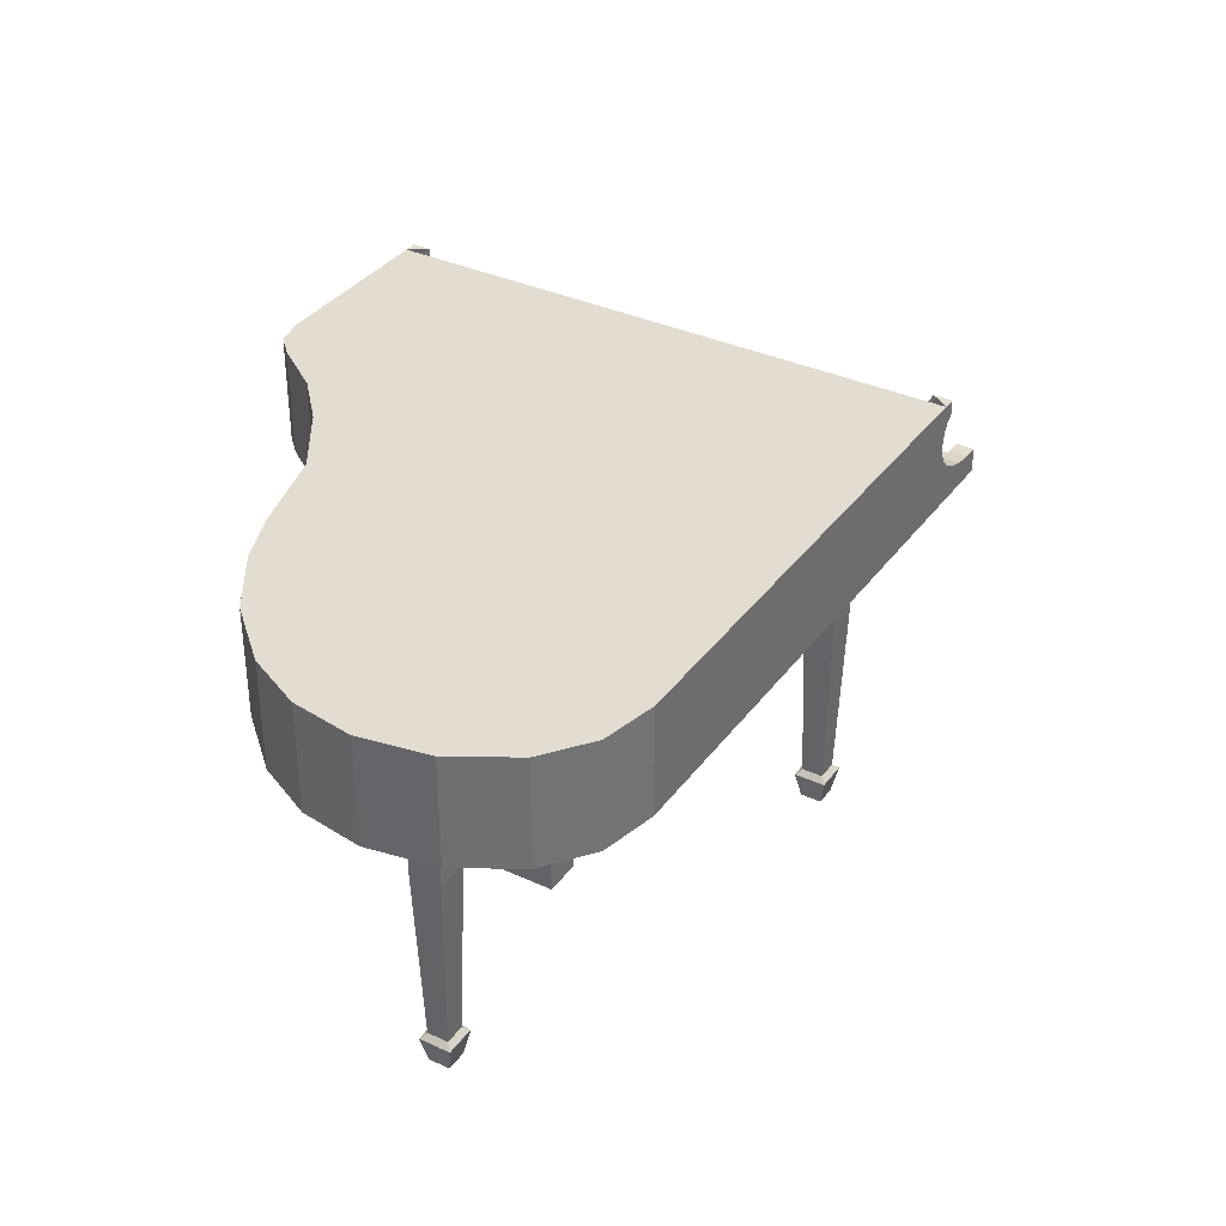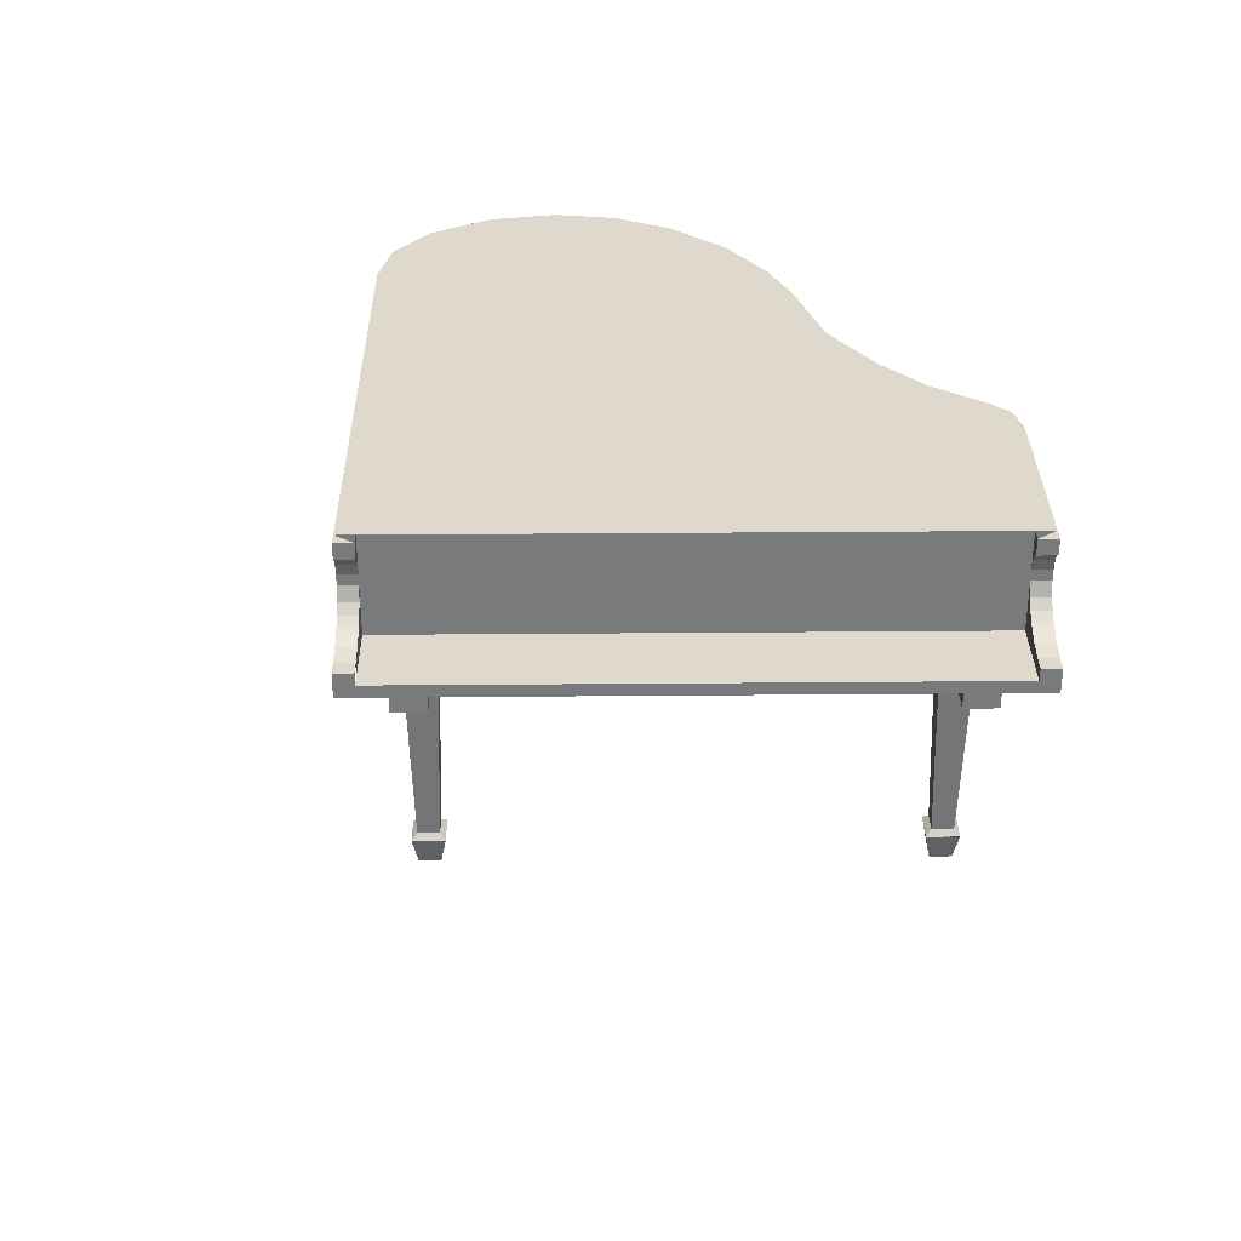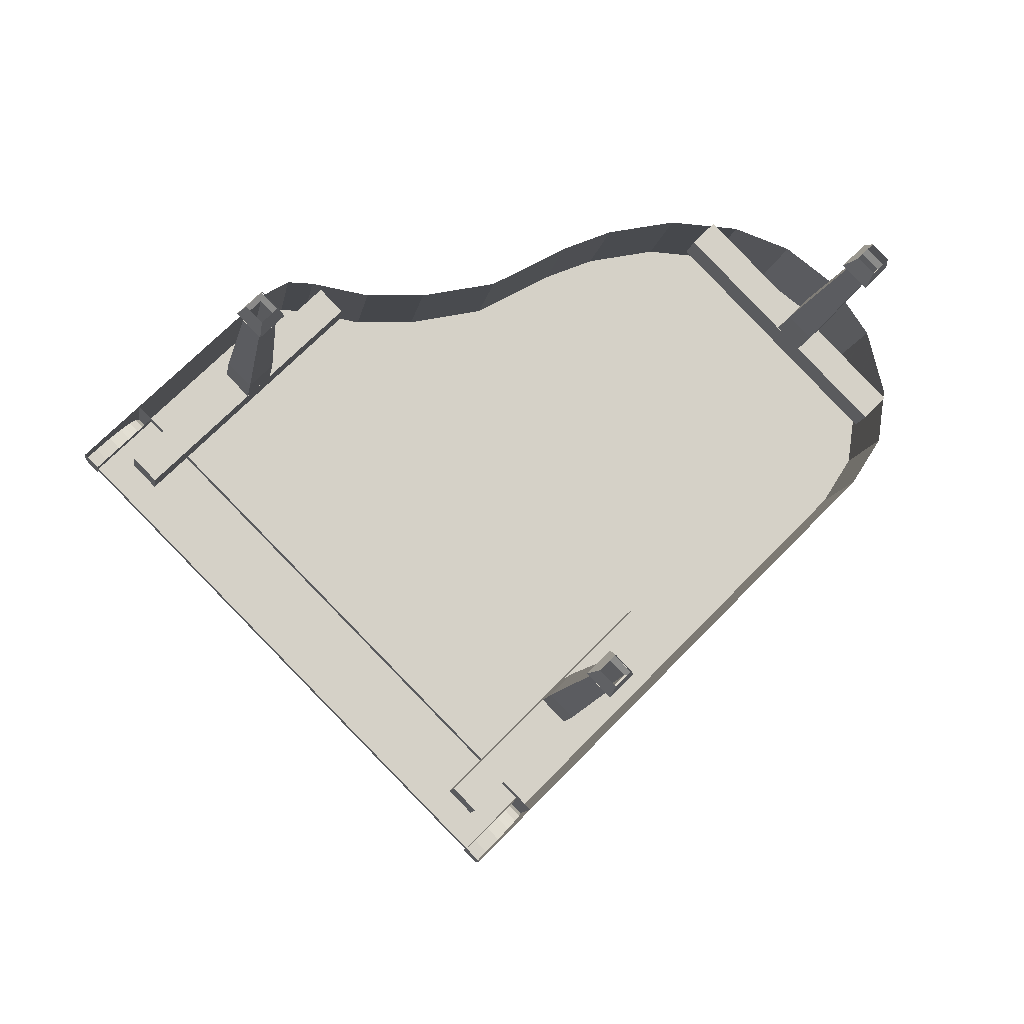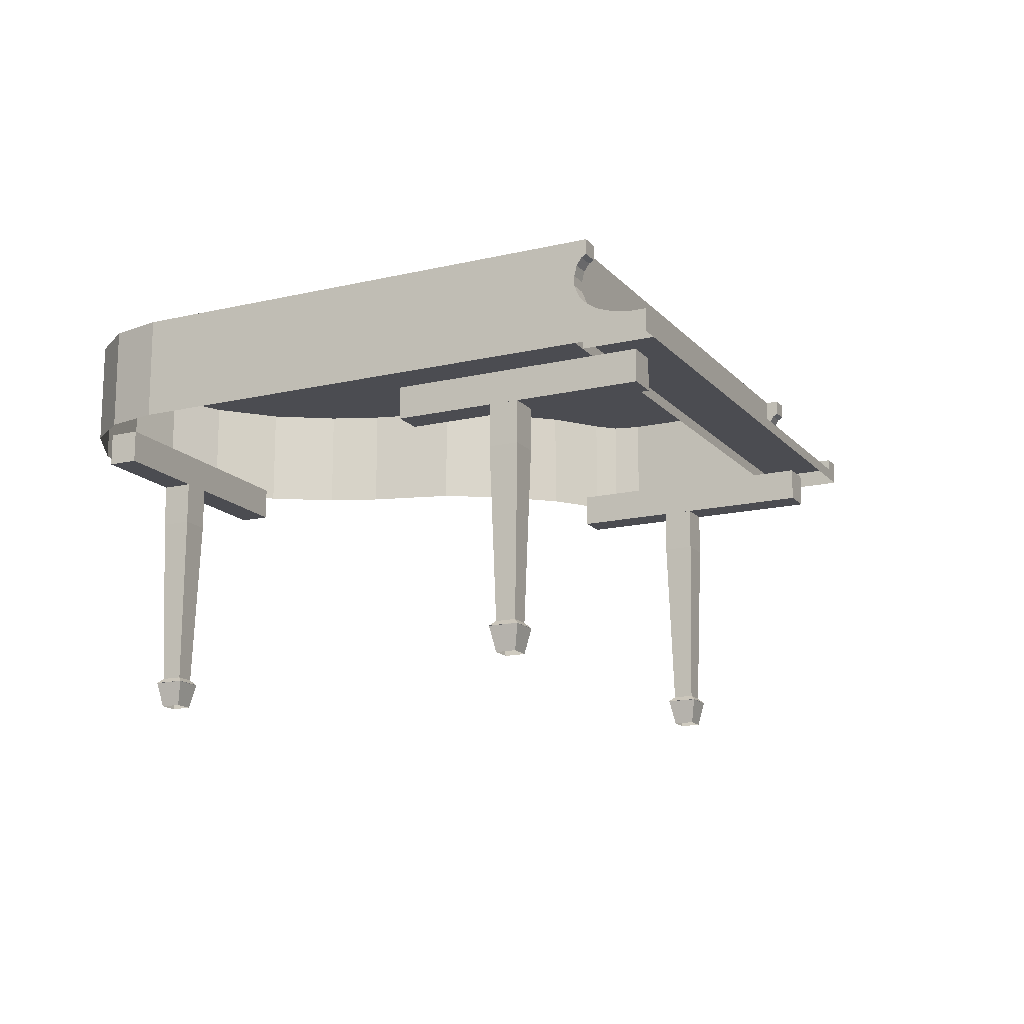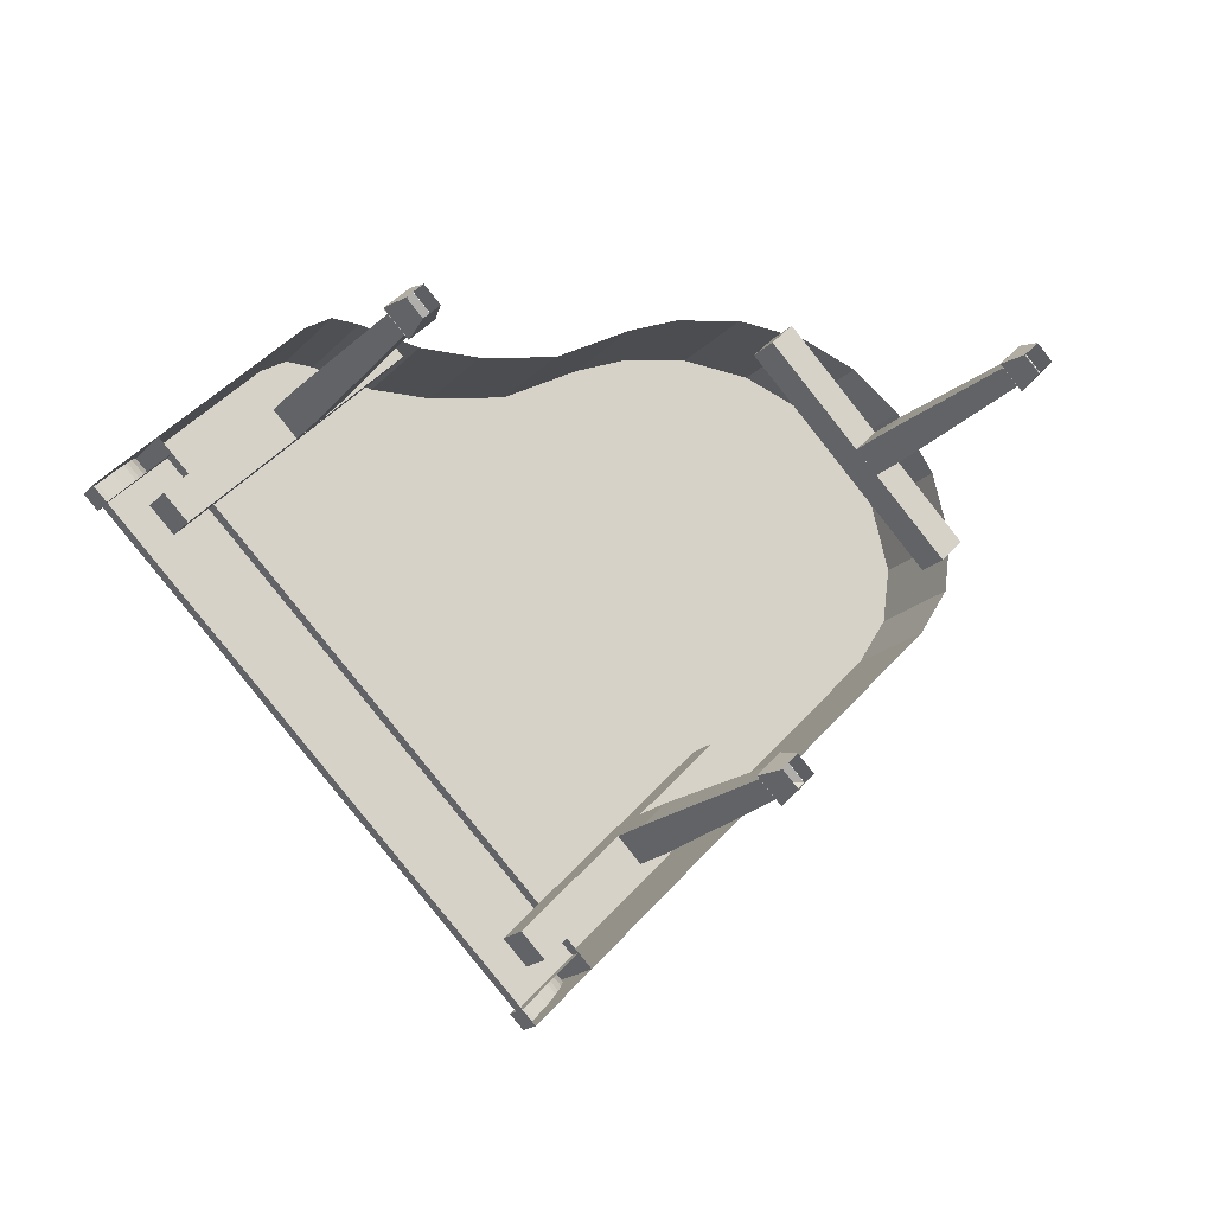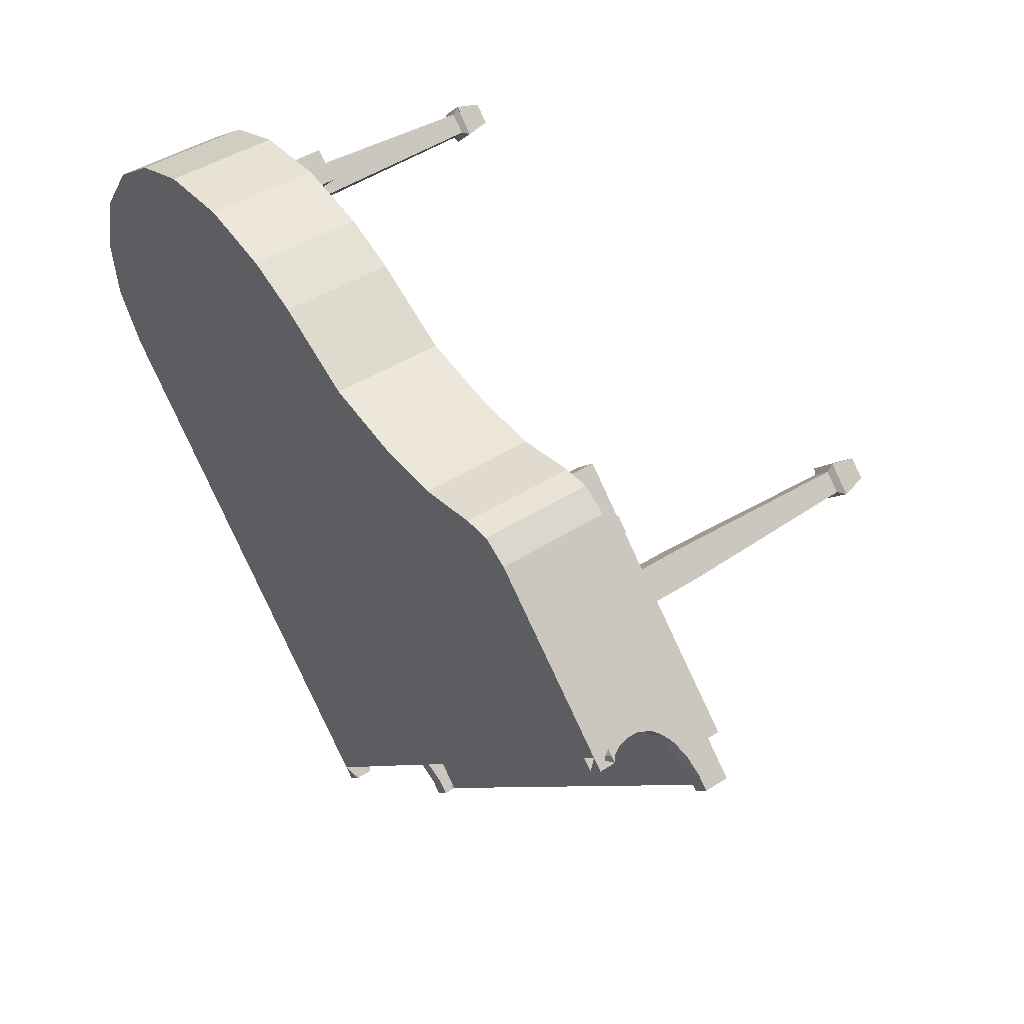
<metadata>
{"format":"obj","ext":"obj","renderer":"f3d","projection":"perspective","resolution":1024,"background":"white","views":[{"elev":35.4,"azim":-103.7,"up":"+Z"},{"elev":32.0,"azim":44.3,"up":"+Z"},{"elev":-11.0,"azim":170.5,"up":"+Y"},{"elev":-15.4,"azim":-18.6,"up":"+Z"},{"elev":-18.6,"azim":151.6,"up":"+Y"},{"elev":44.0,"azim":53.0,"up":"+Y"}]}
</metadata>
<code>
v 0.01799 -0.8637 0.06412
v 0.05449 -0.9185 0
v 0.01799 -0.882 0
v 0.07274 -0.9185 0.06412
v 0.01799 -0.9732 0.06412
v -0.0185 -0.9185 0
v 0.01799 -0.955 0
v -0.03675 -0.9185 0.06412
v 0.07274 -0.9185 0.06491
v 0.01799 -0.955 0.07742
v 0.01799 -0.9732 0.06491
v 0.05449 -0.9185 0.07742
v 0.01799 -0.882 0.07742
v -0.03675 -0.9185 0.06491
v -0.0185 -0.9185 0.07742
v 0.01799 -0.8637 0.06491
v 0.01799 -0.8637 0.5222
v 0.07274 -0.9185 0.5222
v 0.01799 -0.9732 0.5222
v -0.03675 -0.9185 0.5222
v 0.01799 -0.9732 0.6323
v 0.07274 -0.9185 0.6323
v 0.01799 -0.8637 0.6323
v -0.03675 -0.9185 0.6323
v 0.2233 -1.324 0.7742
v 0.09099 -1.192 0.7161
v 0.2233 -1.324 0.7161
v 0.1959 -1.297 0.7742
v 0.1001 -1.201 0.8323
v 0.09099 -1.192 0.8645
v 0.1138 -1.215 0.8129
v 0.1275 -1.229 0.8
v 0.1366 -1.238 0.7935
v 0.164 -1.265 0.7806
v 0.1138 -1.215 0.9806
v 0.09099 -1.192 0.9419
v 0.1138 -1.215 0.9419
v 0.09099 -1.192 0.9806
v 0.1047 -1.206 0.9355
v 0.09099 -1.192 0.9161
v 0.09555 -1.197 0.9161
v 0.09099 -1.192 0.8903
v 0.1229 -1.16 0.9419
v 0.1275 -1.165 0.9161
v 0.1229 -1.16 0.9161
v 0.1366 -1.174 0.9355
v 0.1457 -1.183 0.9419
v 0.1229 -1.16 0.9806
v 0.1457 -1.183 0.9806
v 0.1229 -1.16 0.8903
v 0.1229 -1.16 0.7452
v 0.1457 -1.183 0.8129
v 0.1229 -1.16 0.7161
v 0.132 -1.169 0.8323
v 0.1229 -1.16 0.8645
v 0.1959 -1.233 0.7806
v 0.2278 -1.265 0.7742
v 0.1685 -1.206 0.7935
v 0.1594 -1.197 0.8
v 0.2552 -1.293 0.7161
v 0.2552 -1.293 0.7452
v 0.2552 -1.293 0.7742
v 1.218 -0.2752 0.7742
v 1.245 -0.3026 0.7161
v 1.113 -0.1703 0.7161
v 1.245 -0.3026 0.7742
v 1.213 -0.3345 0.7742
v 1.213 -0.3345 0.7161
v 1.213 -0.3345 0.7452
v 1.186 -0.3072 0.7742
v 1.081 -0.2022 0.7161
v 1.104 -0.225 0.8129
v 1.081 -0.2022 0.7452
v 1.09 -0.2114 0.8323
v 1.081 -0.2022 0.8645
v 1.117 -0.2387 0.8
v 1.127 -0.2478 0.7935
v 1.154 -0.2752 0.7806
v 1.104 -0.225 0.9806
v 1.081 -0.2022 0.9419
v 1.104 -0.225 0.9419
v 1.081 -0.2022 0.9806
v 1.095 -0.2159 0.9355
v 1.081 -0.2022 0.9161
v 1.085 -0.2068 0.9161
v 1.081 -0.2022 0.8903
v 1.113 -0.1703 0.9419
v 1.117 -0.1749 0.9161
v 1.113 -0.1703 0.9161
v 1.127 -0.184 0.9355
v 1.136 -0.1931 0.9419
v 1.113 -0.1703 0.9806
v 1.136 -0.1931 0.9806
v 1.113 -0.1703 0.8903
v 1.122 -0.1794 0.8323
v 1.136 -0.1931 0.8129
v 1.113 -0.1703 0.8645
v 1.186 -0.2433 0.7806
v 1.158 -0.2159 0.7935
v 1.149 -0.2068 0.8
v 0.8391 -0.04256 0.06491
v 0.8756 -0.0973 0.07742
v 0.8939 -0.0973 0.06491
v 0.8391 -0.06081 0.07742
v 0.8391 -0.1338 0.07742
v 0.7844 -0.0973 0.06491
v 0.8391 -0.152 0.06491
v 0.8027 -0.0973 0.07742
v 0.8391 -0.152 0.06412
v 0.8756 -0.0973 0
v 0.8939 -0.0973 0.06412
v 0.8391 -0.1338 0
v 0.8391 -0.06081 0
v 0.7844 -0.0973 0.06412
v 0.8391 -0.04256 0.06412
v 0.8027 -0.0973 0
v 0.8391 -0.152 0.5222
v 0.8939 -0.0973 0.5222
v 0.7844 -0.0973 0.5222
v 0.8391 -0.04256 0.5222
v 0.8391 -0.152 0.6323
v 0.7844 -0.0973 0.6323
v 0.8391 -0.04256 0.6323
v 0.8939 -0.0973 0.6323
v -0.6265 0.149 0.6323
v -0.5717 0.09425 0.5222
v -0.6265 0.149 0.5222
v -0.5717 0.09425 0.6323
v -0.6812 0.09425 0.5222
v -0.6812 0.09425 0.6323
v -0.6265 0.03951 0.6323
v -0.6265 0.03951 0.5222
v -0.6265 0.1307 0.07742
v -0.663 0.09425 0.07742
v -0.59 0.09425 0.07742
v -0.6265 0.05776 0.07742
v -0.6265 0.1307 0
v -0.6812 0.09425 0.06412
v -0.6265 0.149 0.06412
v -0.663 0.09425 0
v -0.6265 0.03951 0.06412
v -0.59 0.09425 0
v -0.5717 0.09425 0.06412
v -0.6265 0.05776 0
v -0.6265 0.149 0.06491
v -0.5717 0.09425 0.06491
v -0.6812 0.09425 0.06491
v -0.6265 0.03951 0.06491
v 0.7981 0.1445 0.9806
v -0.7986 -0.3026 0.9806
v 0.7373 0.1812 0.9806
v 0.6725 0.1805 0.9806
v 0.5264 0.1556 0.9806
v 0.3784 0.1627 0.9806
v 0.1882 0.2044 0.9806
v -0.004392 0.3123 0.9806
v -0.1303 0.3657 0.9806
v -0.3054 0.4031 0.9806
v -0.8736 -0.1852 0.9806
v -0.8924 -0.04712 0.9806
v -0.4842 0.3944 0.9806
v -0.8494 0.1158 0.9806
v -0.6294 0.3448 0.9806
v -0.753 0.254 0.9806
v -0.7986 -0.3026 0.7161
v -0.8736 -0.1852 0.7161
v -0.8924 -0.04712 0.7161
v -0.8494 0.1158 0.7161
v -0.753 0.254 0.7161
v -0.6294 0.3448 0.7161
v -0.4842 0.3944 0.7161
v -0.3054 0.4031 0.7161
v -0.1303 0.3657 0.7161
v -0.004392 0.3123 0.7161
v 0.1882 0.2044 0.7161
v 0.3784 0.1627 0.7161
v 0.5264 0.1556 0.7161
v 0.6725 0.1805 0.7161
v 0.7373 0.1812 0.7161
v 0.7981 0.1445 0.7161
v -0.8638 -0.0881 0.6323
v -0.3985 0.3772 0.7161
v -0.3985 0.3772 0.6323
v -0.8638 -0.0881 0.7161
v -0.8088 -0.1431 0.7161
v -0.3435 0.3222 0.6323
v -0.3435 0.3222 0.7161
v -0.8088 -0.1431 0.6323
v 0.246 -1.201 0.7161
v -0.2194 -0.7361 0.6323
v 0.246 -1.201 0.6323
v -0.2194 -0.7361 0.7161
v -0.1644 -0.6811 0.7161
v 0.301 -1.146 0.6323
v -0.1644 -0.6811 0.6323
v 0.301 -1.146 0.7161
v 1.067 -0.3803 0.7161
v 0.6018 0.08504 0.6323
v 1.067 -0.3803 0.6323
v 0.6018 0.08504 0.7161
v 0.6568 0.14 0.7161
v 1.122 -0.3253 0.6323
v 0.6568 0.14 0.6323
v 1.122 -0.3253 0.7161
f 1 2 3
f 2 1 4
f 5 6 7
f 6 5 8
f 3 8 1
f 8 3 6
f 5 2 4
f 2 5 7
f 9 10 11
f 10 9 12
f 13 14 15
f 14 13 16
f 10 14 11
f 14 10 15
f 16 12 9
f 12 16 13
f 17 12 13
f 12 17 18
f 19 15 10
f 15 19 20
f 13 20 17
f 20 13 15
f 19 12 18
f 12 19 10
f 21 18 22
f 18 21 19
f 20 23 17
f 23 20 24
f 21 20 19
f 20 21 24
f 23 18 17
f 18 23 22
f 25 26 27
f 26 25 28
f 26 29 30
f 29 26 31
f 26 32 31
f 32 26 33
f 26 34 33
f 34 26 28
f 35 36 37
f 36 35 38
f 36 39 37
f 39 40 41
f 40 39 36
f 40 42 41
f 43 44 45
f 44 43 46
f 47 46 43
f 48 47 43
f 47 48 49
f 44 50 45
f 51 52 53
f 52 51 54
f 54 51 55
f 53 56 57
f 56 53 58
f 53 59 58
f 59 53 52
f 57 53 60
f 61 57 62
f 25 61 62
f 61 25 60
f 60 25 27
f 57 25 62
f 25 57 28
f 35 47 49
f 47 35 37
f 49 38 35
f 56 28 57
f 28 56 34
f 58 34 56
f 34 58 33
f 52 32 59
f 32 52 31
f 59 33 58
f 33 59 32
f 29 52 54
f 52 29 31
f 30 54 55
f 54 30 29
f 41 50 44
f 50 41 42
f 39 44 46
f 44 39 41
f 39 47 37
f 47 39 46
f 63 64 65
f 64 63 66
f 67 64 66
f 64 67 68
f 63 67 66
f 67 63 70
f 69 68 71
f 71 69 70
f 70 69 67
f 72 73 71
f 73 72 74
f 73 74 75
f 71 76 72
f 76 71 77
f 71 78 77
f 78 71 70
f 79 80 81
f 80 79 82
f 80 83 81
f 83 84 85
f 84 83 80
f 84 86 85
f 87 88 89
f 88 87 90
f 91 90 87
f 91 92 93
f 88 94 89
f 65 95 96
f 95 65 97
f 65 98 63
f 98 65 99
f 65 100 99
f 100 65 96
f 79 91 93
f 91 79 81
f 92 79 93
f 63 78 70
f 78 63 98
f 98 77 78
f 77 98 99
f 100 72 76
f 72 100 96
f 100 77 99
f 77 100 76
f 74 96 95
f 96 74 72
f 75 95 97
f 95 75 74
f 85 94 88
f 94 85 86
f 83 88 90
f 88 83 85
f 81 90 91
f 90 81 83
f 101 102 103
f 102 101 104
f 105 106 107
f 106 105 108
f 101 108 104
f 108 101 106
f 103 105 107
f 105 103 102
f 109 110 111
f 110 109 112
f 113 114 115
f 114 113 116
f 109 116 112
f 116 109 114
f 115 110 113
f 110 115 111
f 117 102 118
f 102 117 105
f 104 119 120
f 119 104 108
f 117 108 105
f 108 117 119
f 120 102 104
f 102 120 118
f 121 119 117
f 119 121 122
f 119 123 120
f 123 119 122
f 123 118 120
f 118 123 124
f 121 118 124
f 118 121 117
f 61 68 69
f 68 61 60
f 73 69 61
f 61 51 73
f 125 126 127
f 126 125 128
f 129 125 127
f 125 129 130
f 131 129 132
f 129 131 130
f 131 126 128
f 126 131 132
f 133 129 127
f 129 133 134
f 132 135 126
f 135 132 136
f 132 134 136
f 134 132 129
f 127 135 133
f 135 127 126
f 137 138 139
f 138 137 140
f 141 142 143
f 142 141 144
f 141 140 144
f 140 141 138
f 139 142 137
f 142 139 143
f 145 135 146
f 135 145 133
f 136 147 148
f 147 136 134
f 135 148 146
f 148 135 136
f 145 134 133
f 134 145 147
f 149 82 92
f 82 149 48
f 48 149 38
f 38 149 150
f 150 149 151
f 150 151 152
f 150 152 153
f 150 153 154
f 150 154 155
f 150 155 156
f 150 156 157
f 150 157 158
f 150 158 159
f 159 158 160
f 160 158 161
f 160 161 162
f 162 161 163
f 162 163 164
f 30 165 26
f 165 30 150
f 150 30 42
f 150 42 40
f 150 40 36
f 150 36 38
f 150 166 165
f 166 150 159
f 167 162 168
f 162 167 160
f 168 164 169
f 164 168 162
f 169 163 170
f 163 169 164
f 170 161 171
f 161 170 163
f 171 158 172
f 158 171 161
f 158 173 172
f 173 158 157
f 157 174 173
f 174 157 156
f 156 175 174
f 175 156 155
f 155 176 175
f 176 155 154
f 154 177 176
f 177 154 153
f 177 152 178
f 152 177 153
f 178 151 179
f 151 178 152
f 151 180 179
f 180 151 149
f 149 65 180
f 65 149 87
f 87 149 92
f 159 167 166
f 167 159 160
f 82 87 92
f 87 82 65
f 65 71 82
f 71 82 48
f 71 48 53
f 53 38 48
f 53 26 38
f 181 182 183
f 182 181 184
f 185 186 187
f 186 185 188
f 185 181 188
f 181 185 184
f 182 185 187
f 185 182 184
f 182 186 183
f 186 182 187
f 181 186 188
f 186 181 183
f 189 190 191
f 190 189 192
f 193 194 195
f 194 193 196
f 196 192 189
f 192 196 193
f 189 194 196
f 194 189 191
f 190 193 195
f 193 190 192
f 190 194 191
f 194 190 195
f 197 198 199
f 198 197 200
f 201 202 203
f 202 201 204
f 198 201 203
f 201 198 200
f 201 197 204
f 197 201 200
f 198 202 199
f 202 198 203
f 197 202 204
f 202 197 199

</code>
